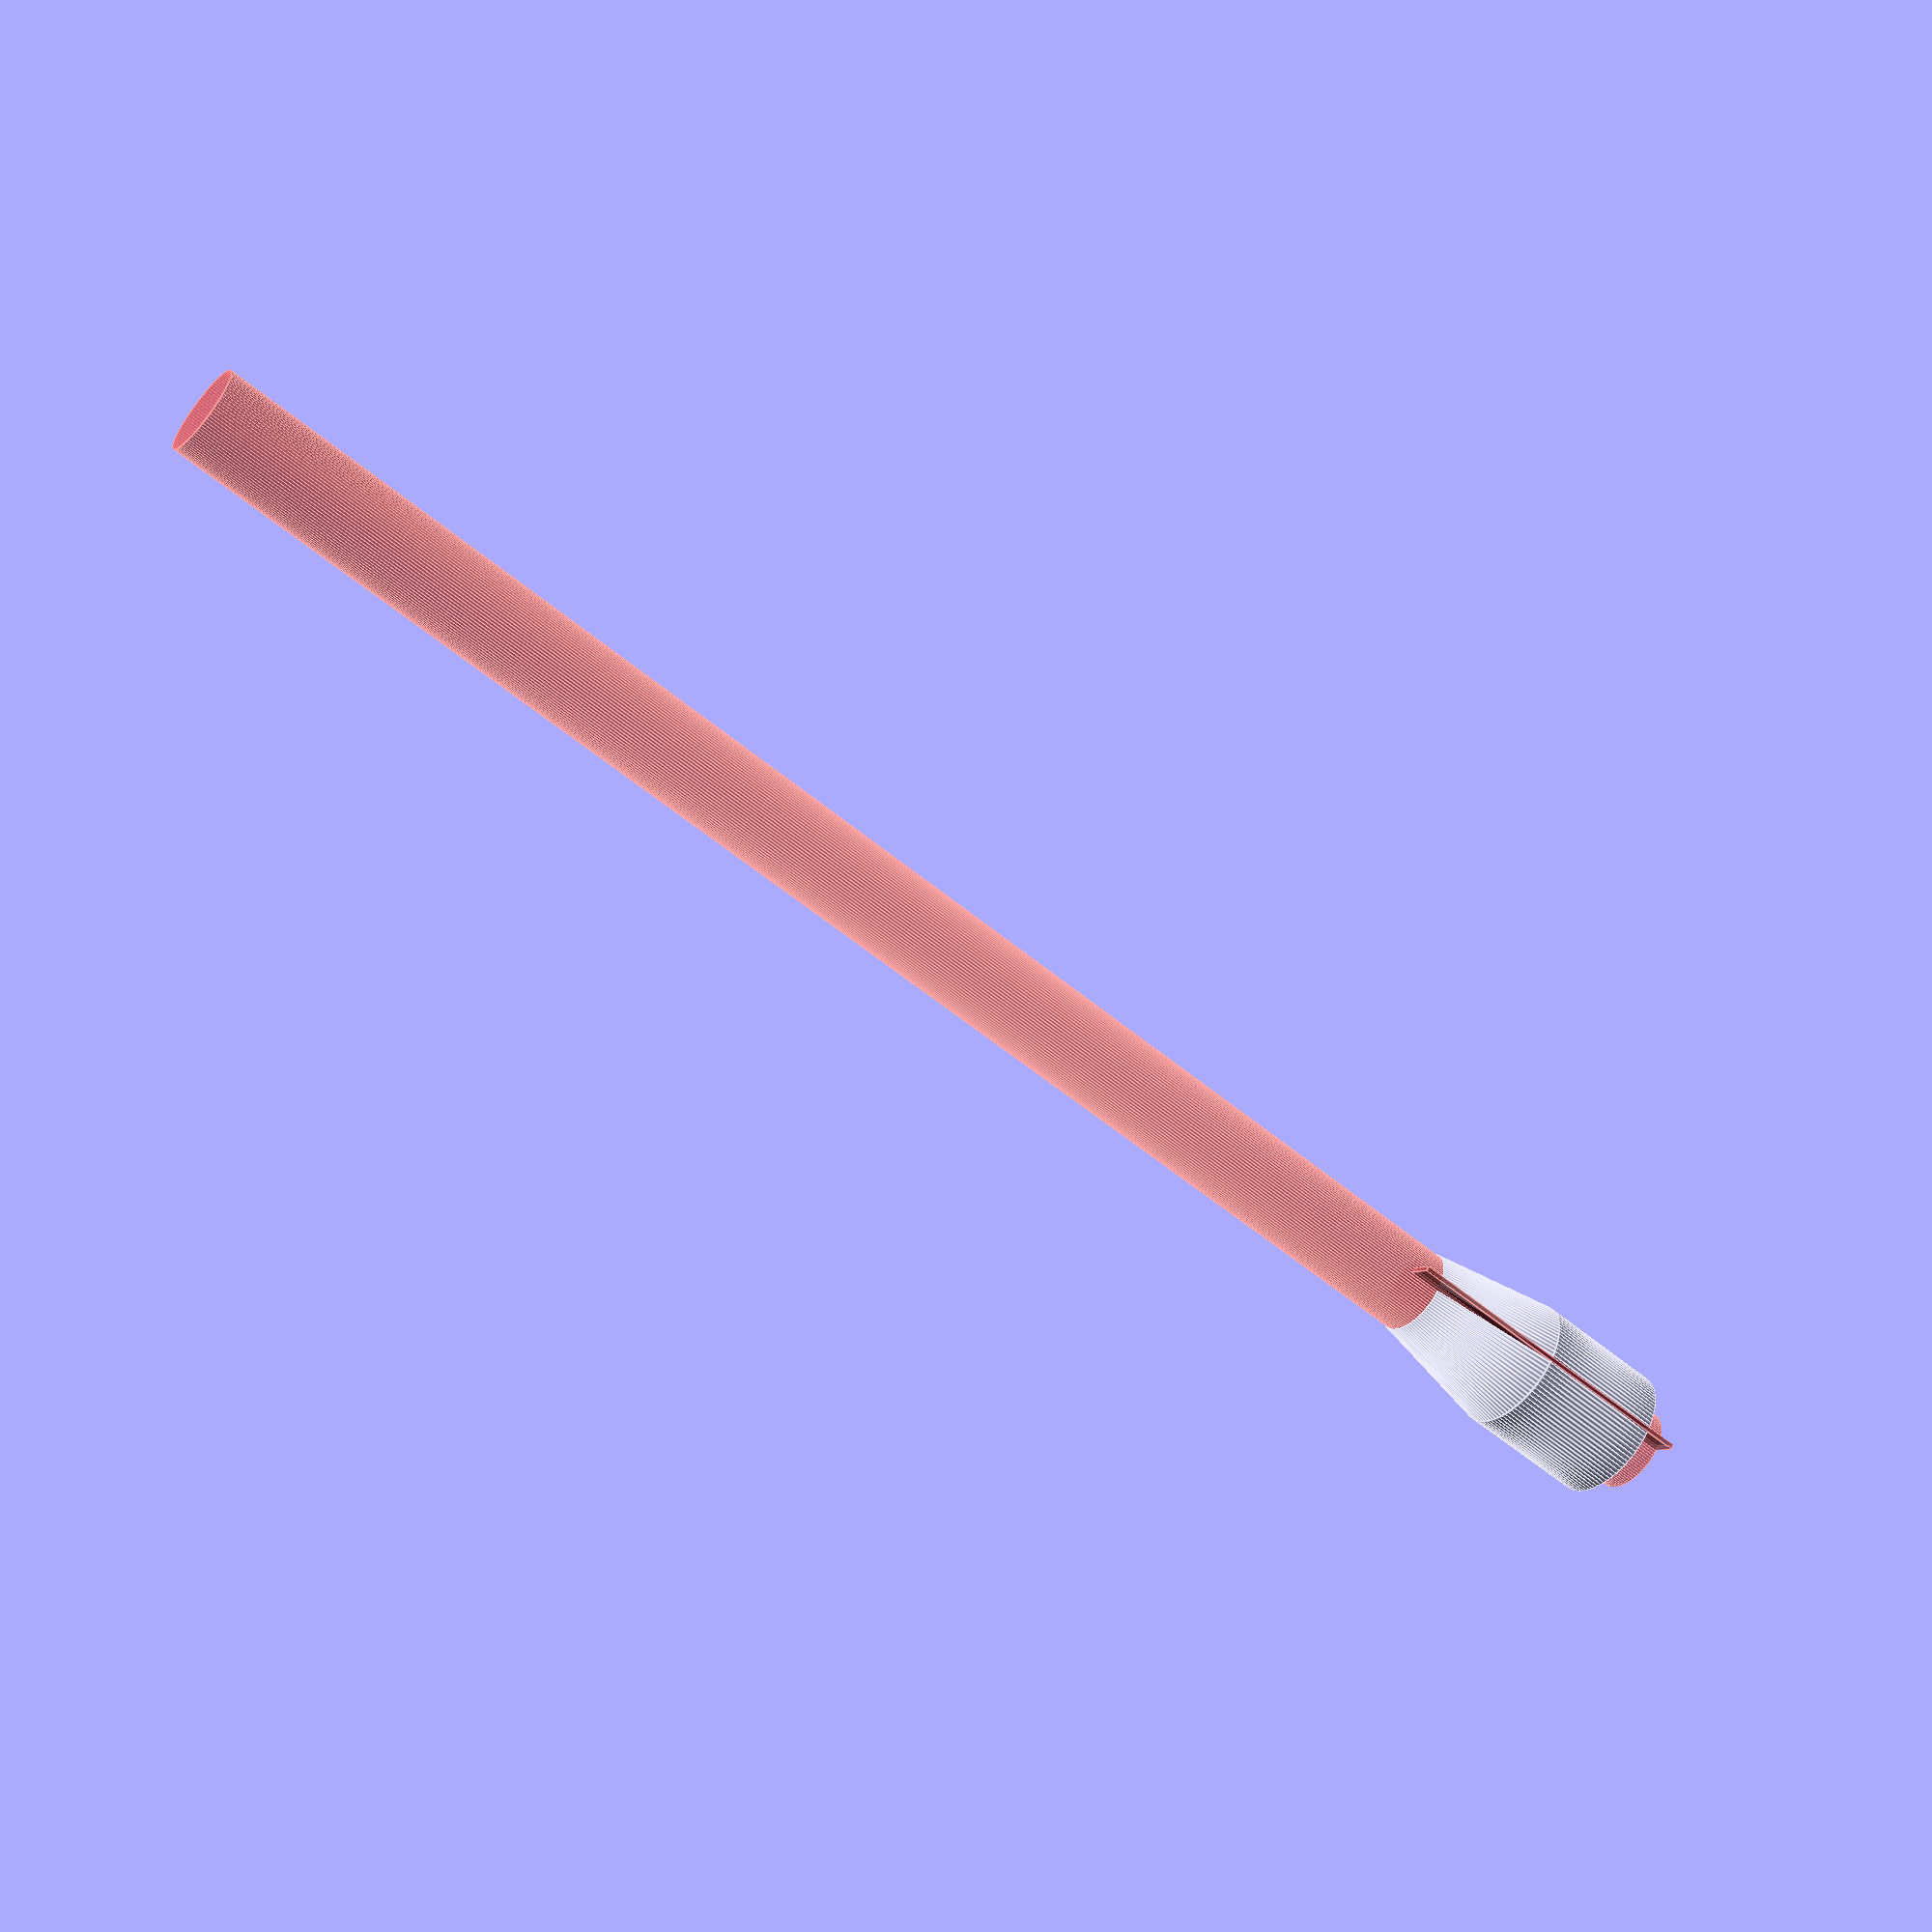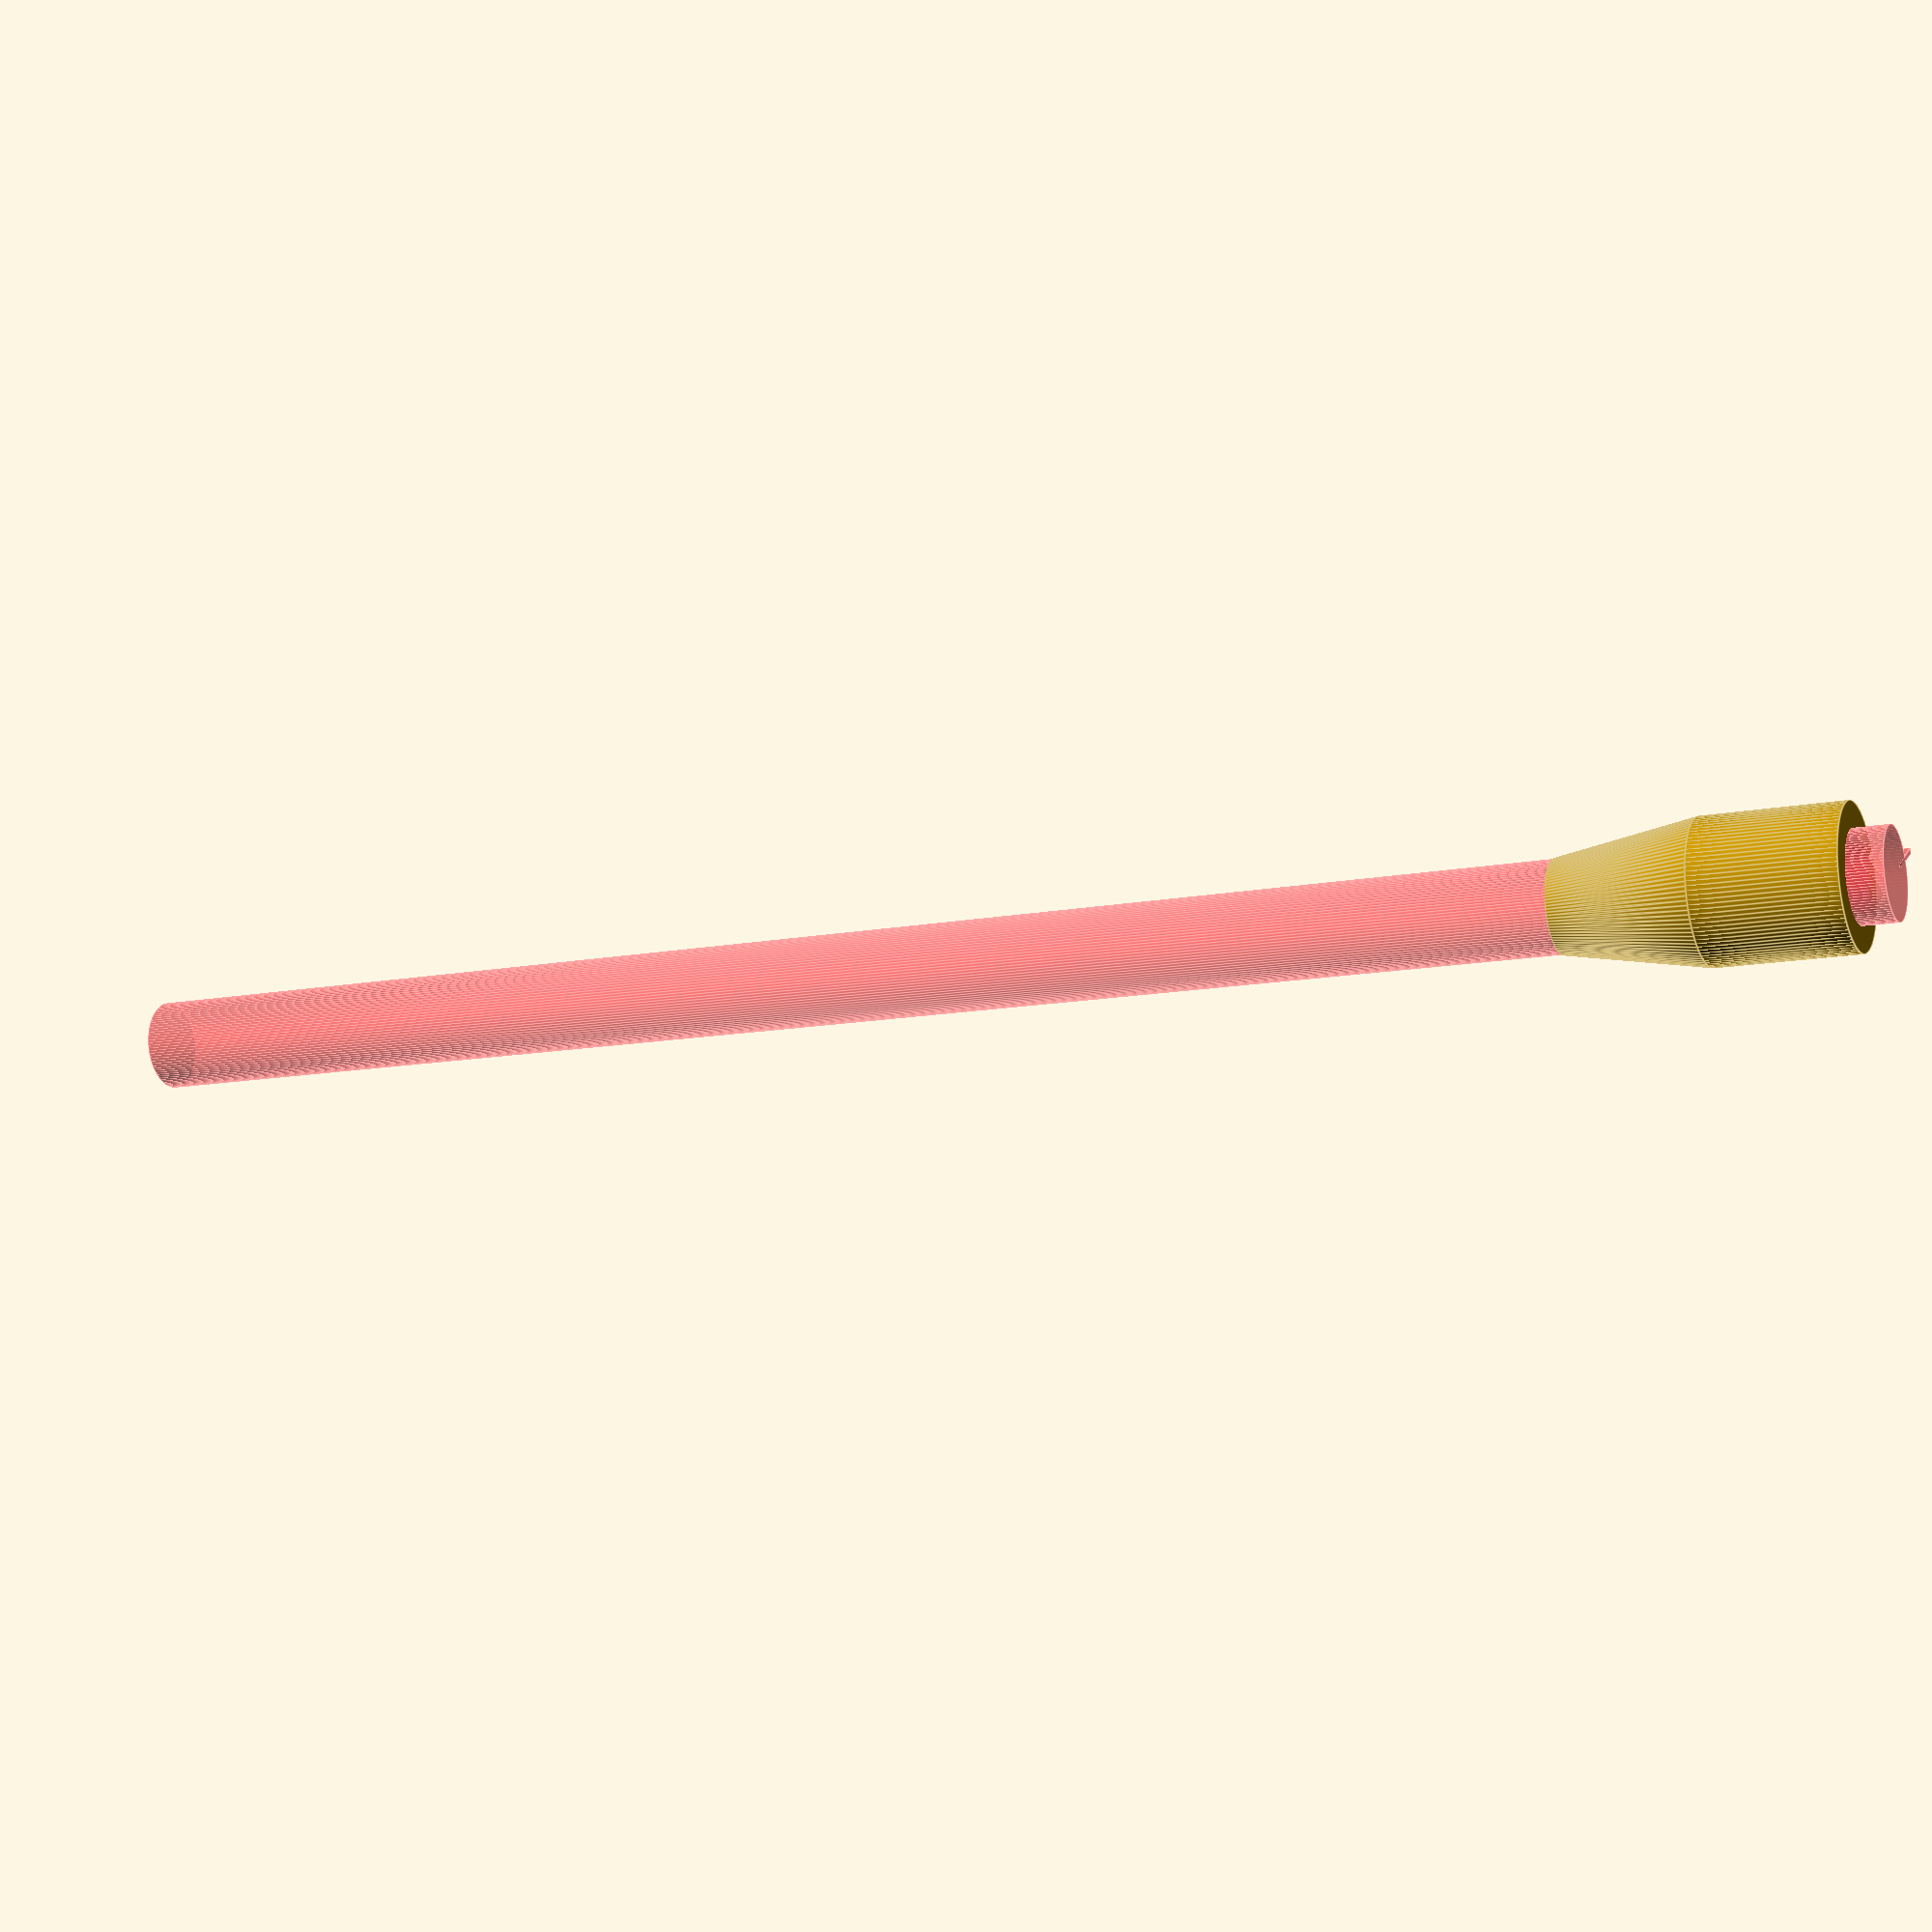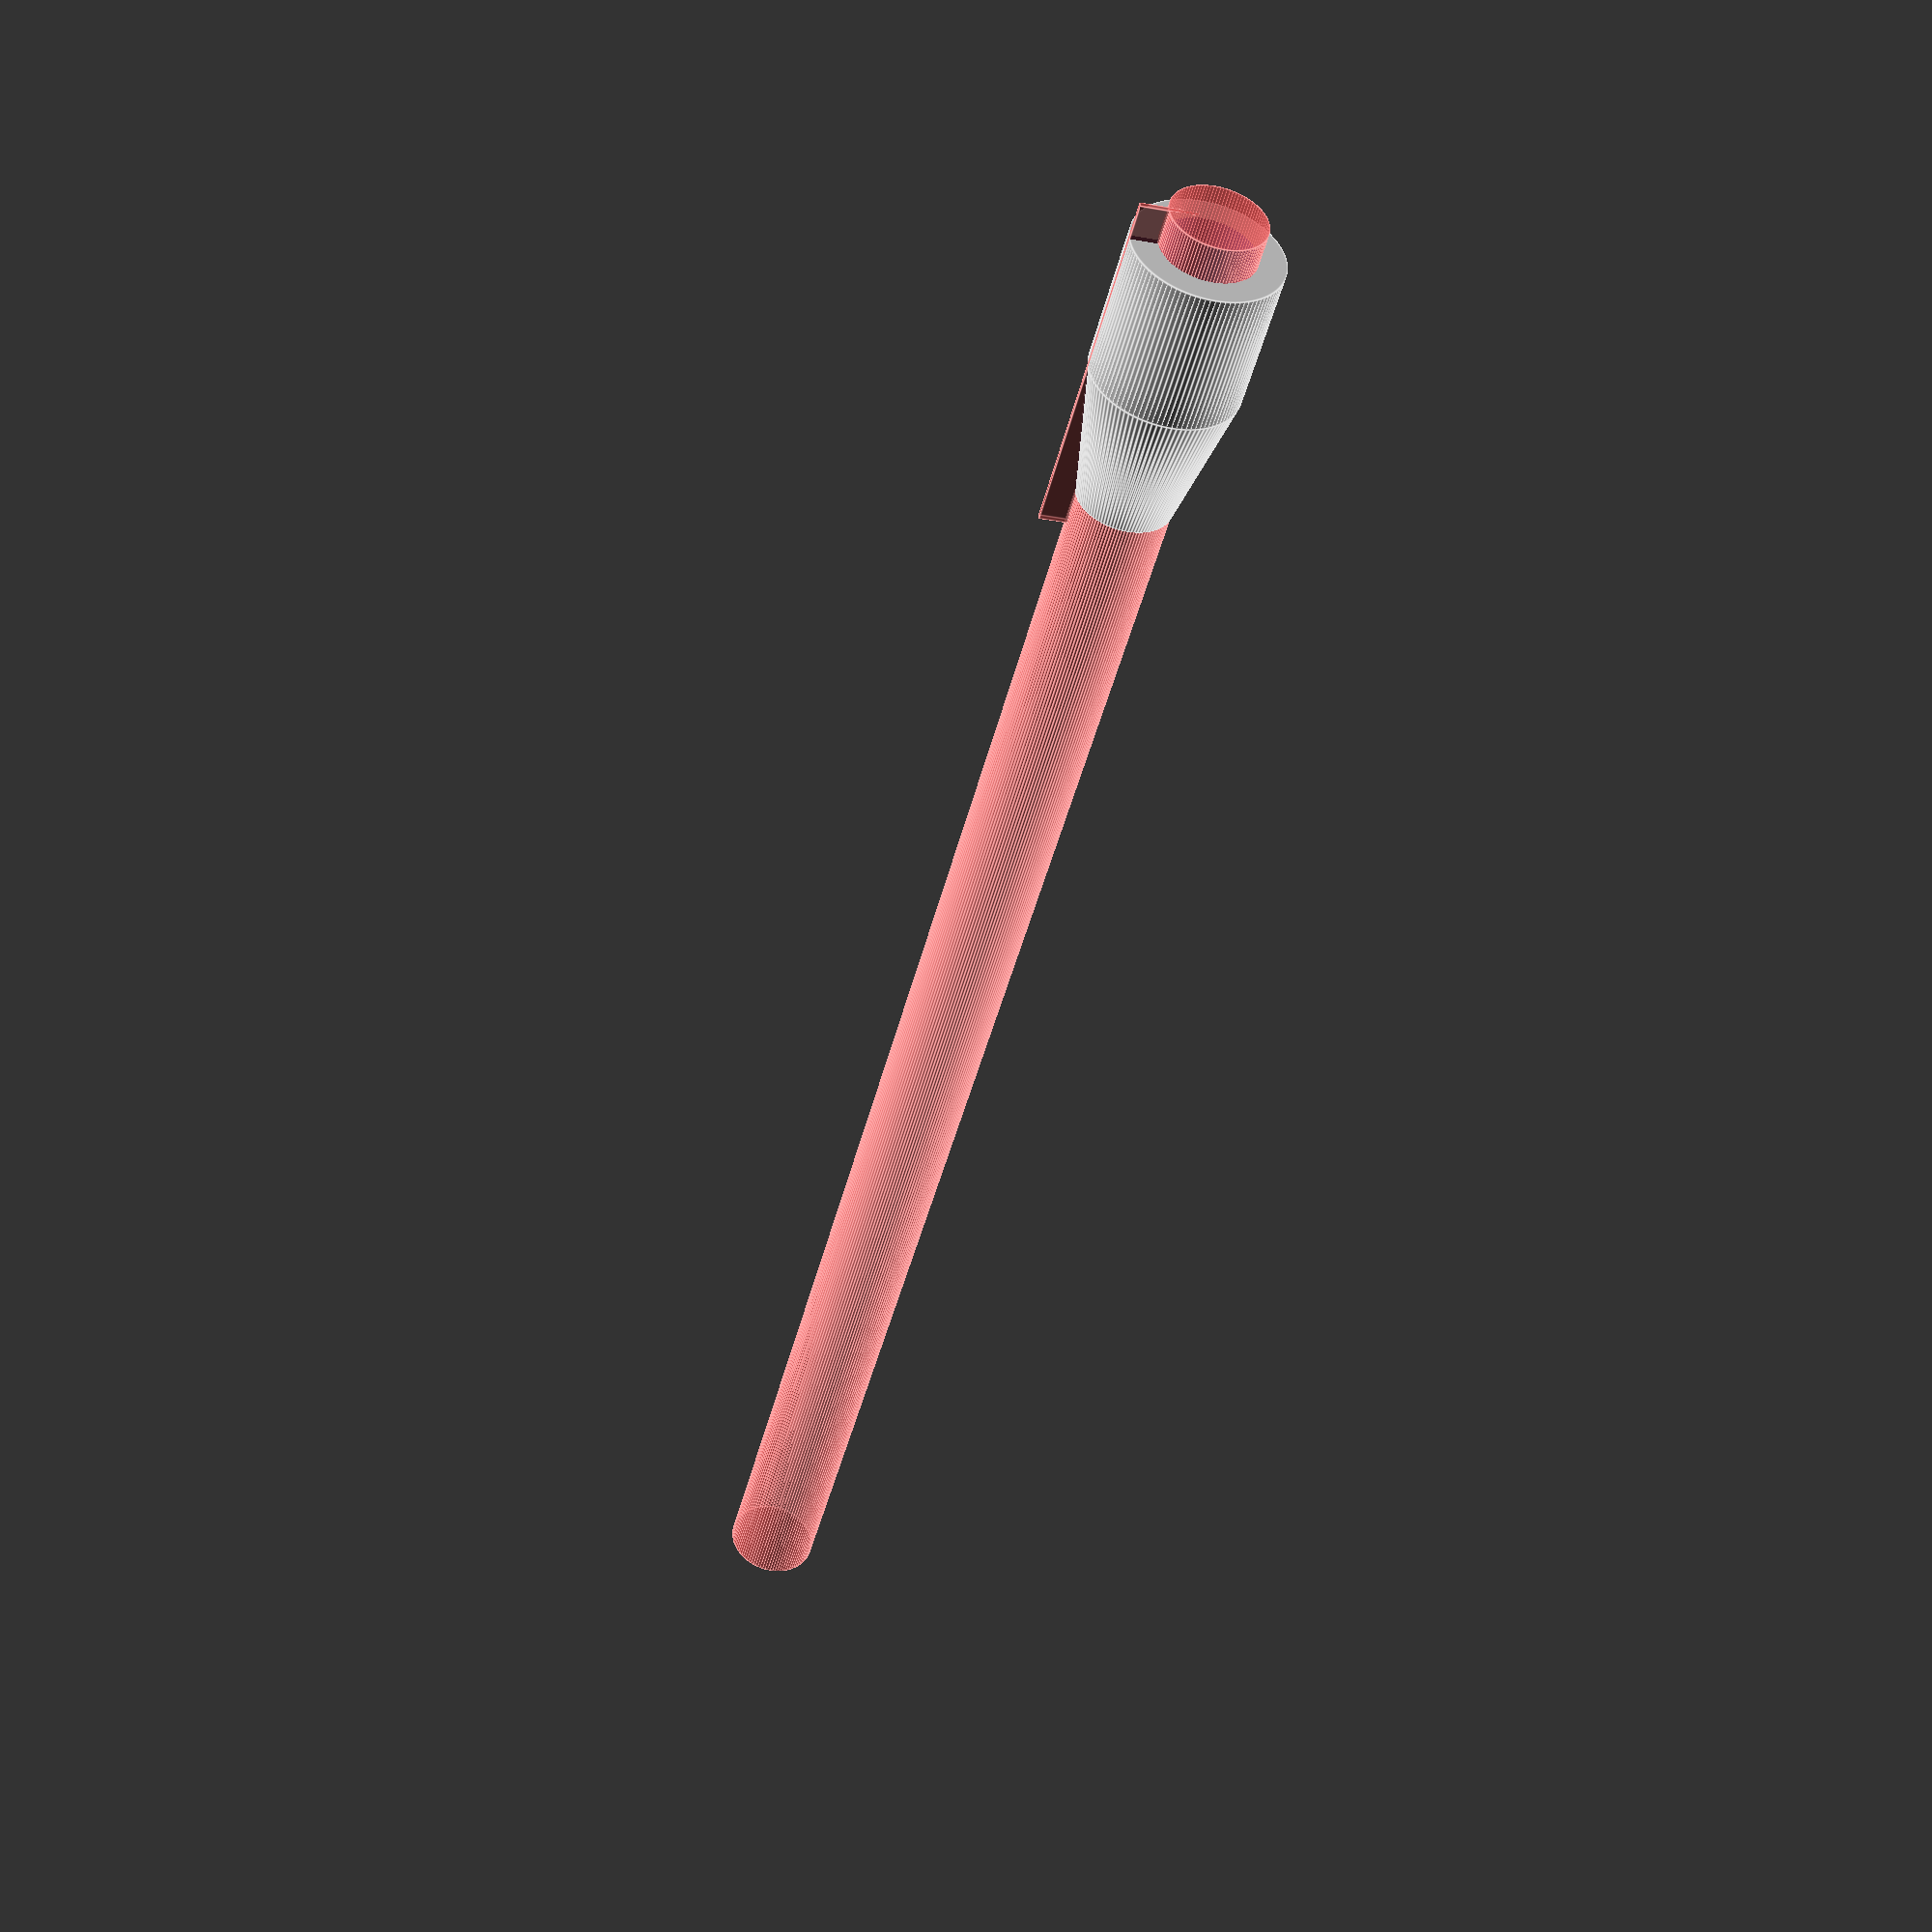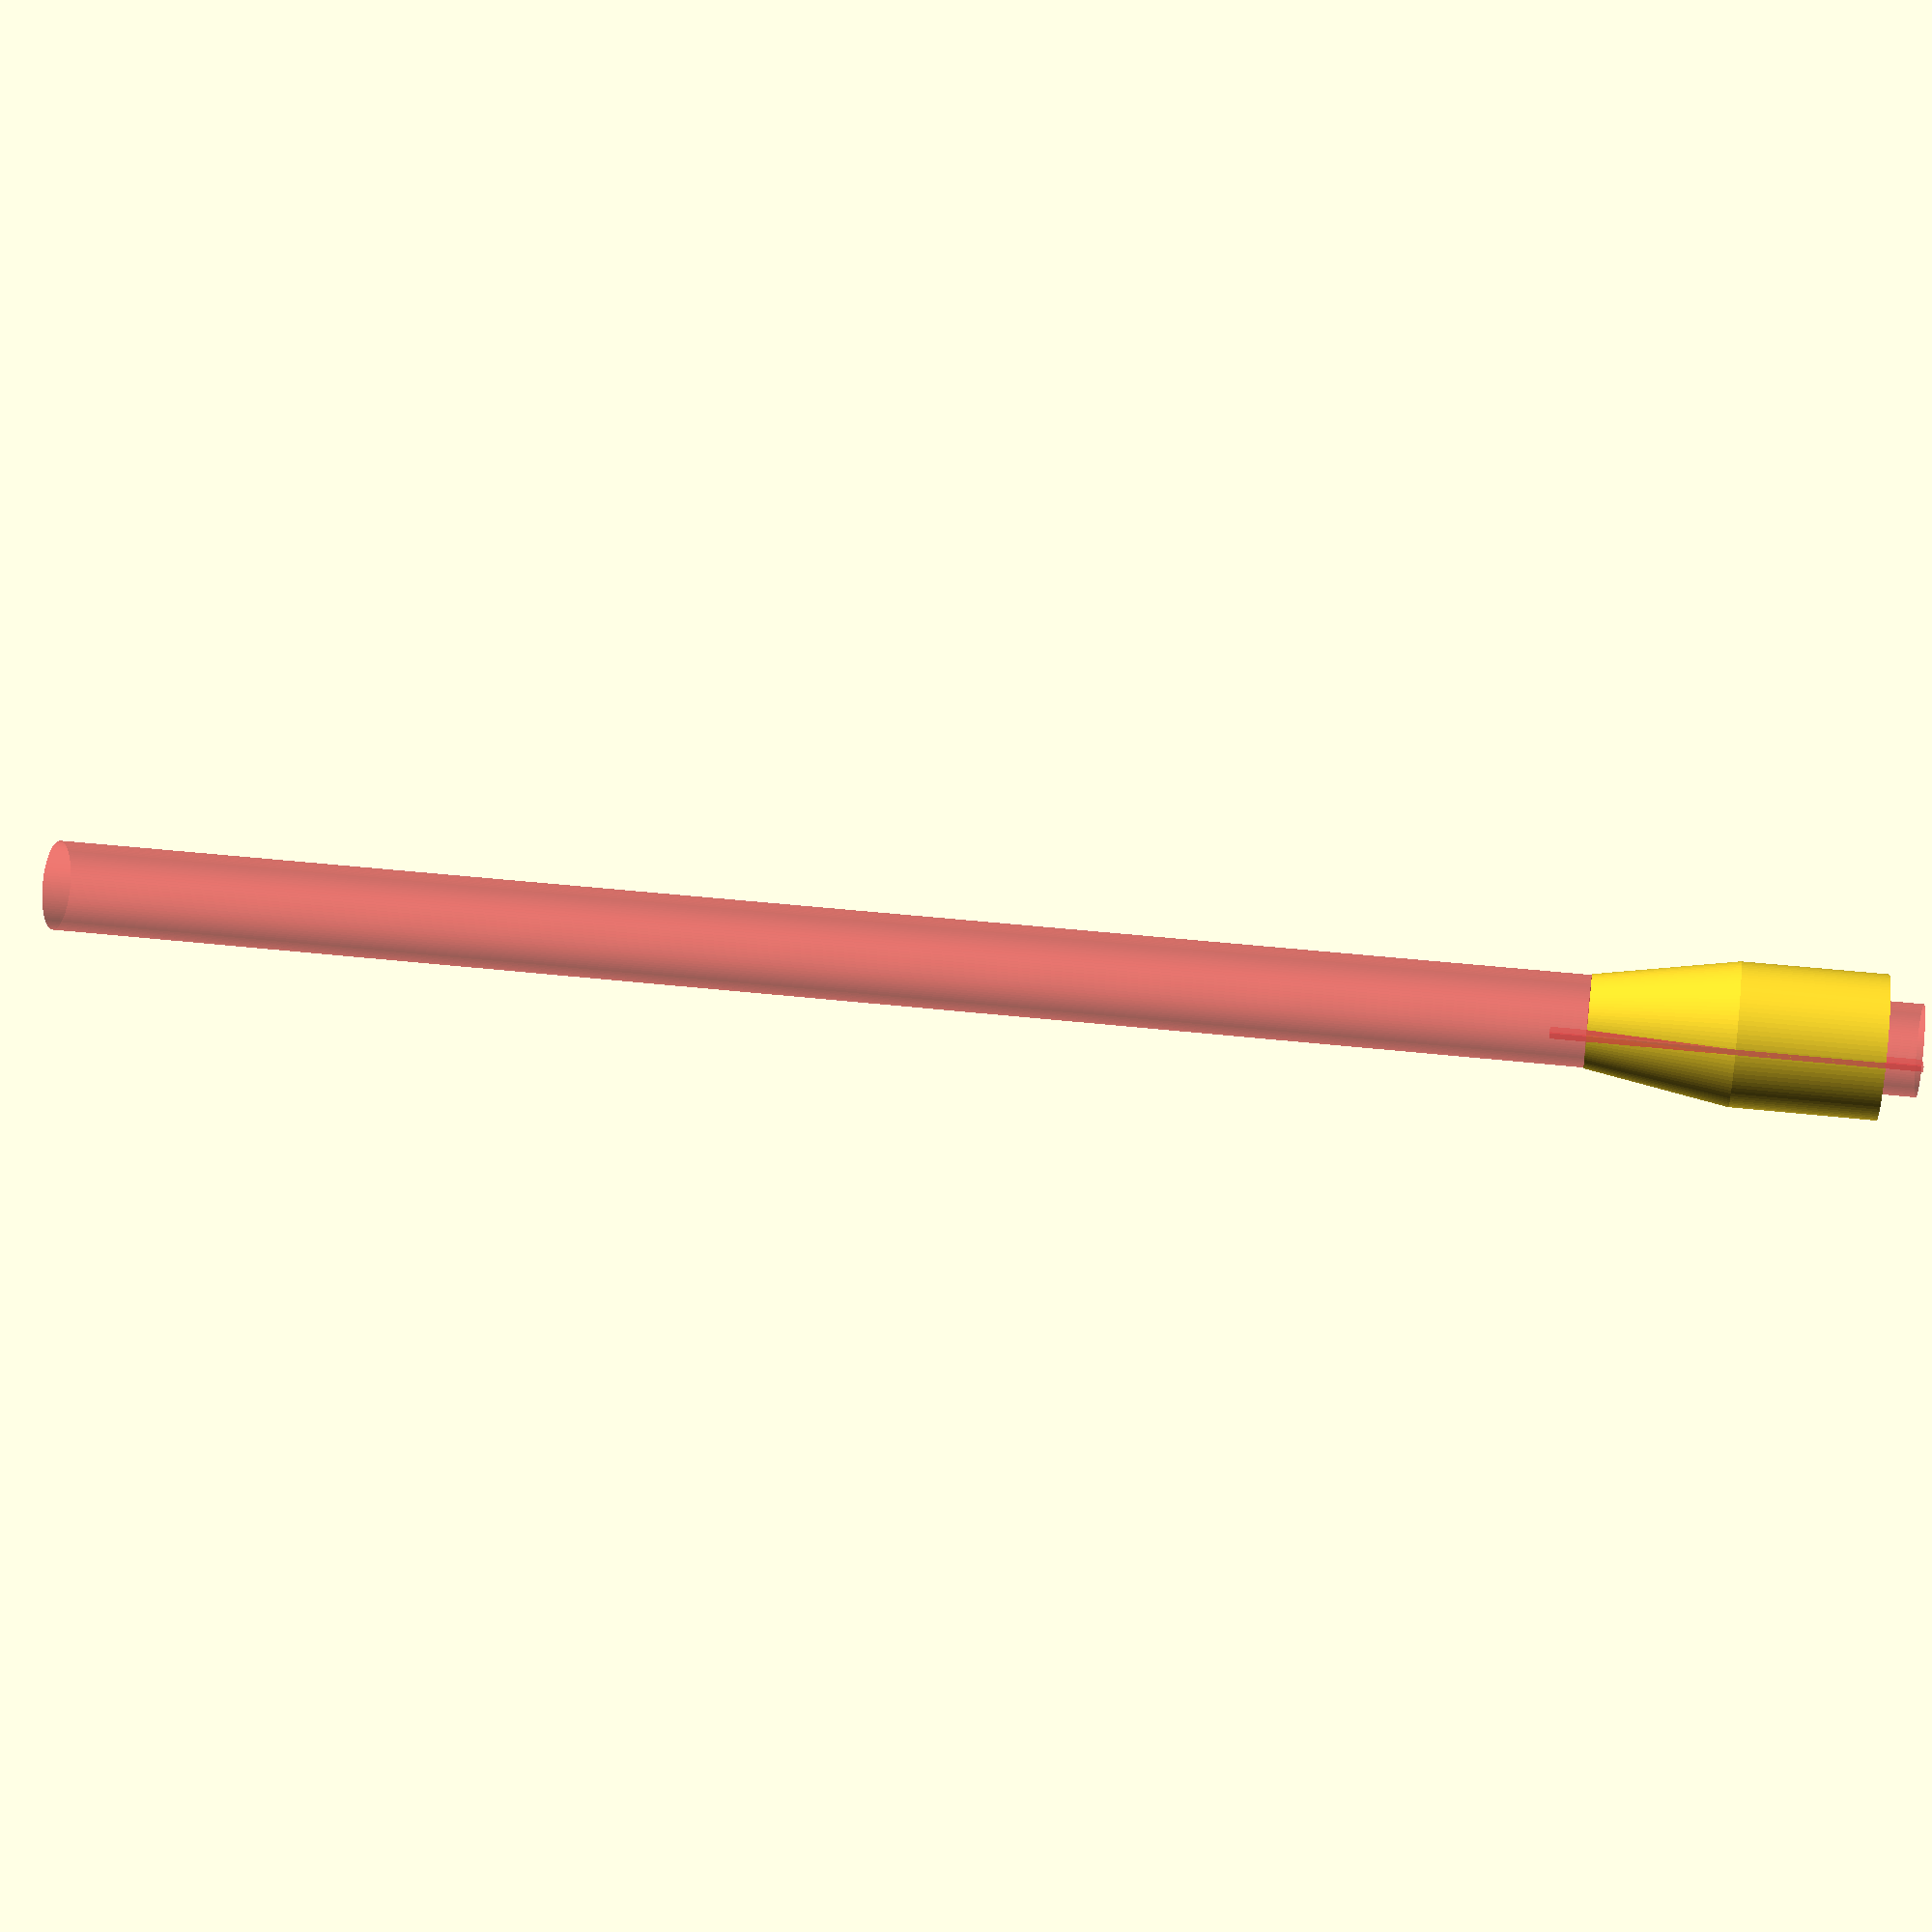
<openscad>
fn=100;

difference() {
    union() {
        cylinder(d1=8, d2=5.2,h=8, $fn=fn);
        translate([0,0,-8]) cylinder(d1=8, d2=8,h=8, $fn=fn);
    }
    
 #   translate([0,0,-10]) cylinder(d=5.1, h=105, $fn=fn);
 #   translate([2.5,0,0]) cube([3,0.3,20], center=true);
}
</openscad>
<views>
elev=56.9 azim=40.4 roll=49.0 proj=p view=edges
elev=192.6 azim=29.5 roll=65.4 proj=p view=edges
elev=45.1 azim=2.9 roll=166.5 proj=p view=edges
elev=324.5 azim=338.2 roll=98.7 proj=p view=solid
</views>
